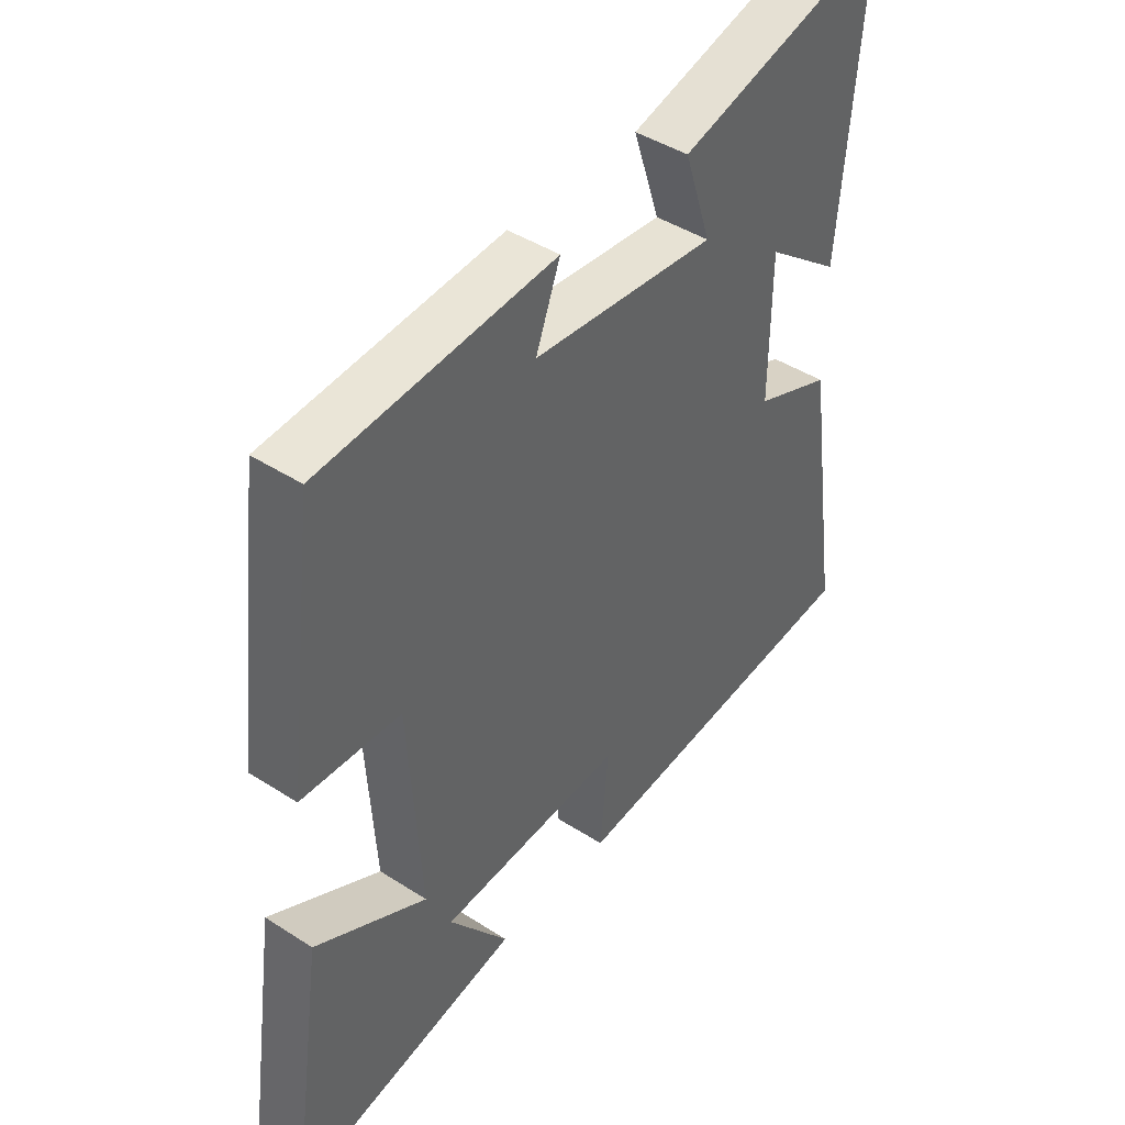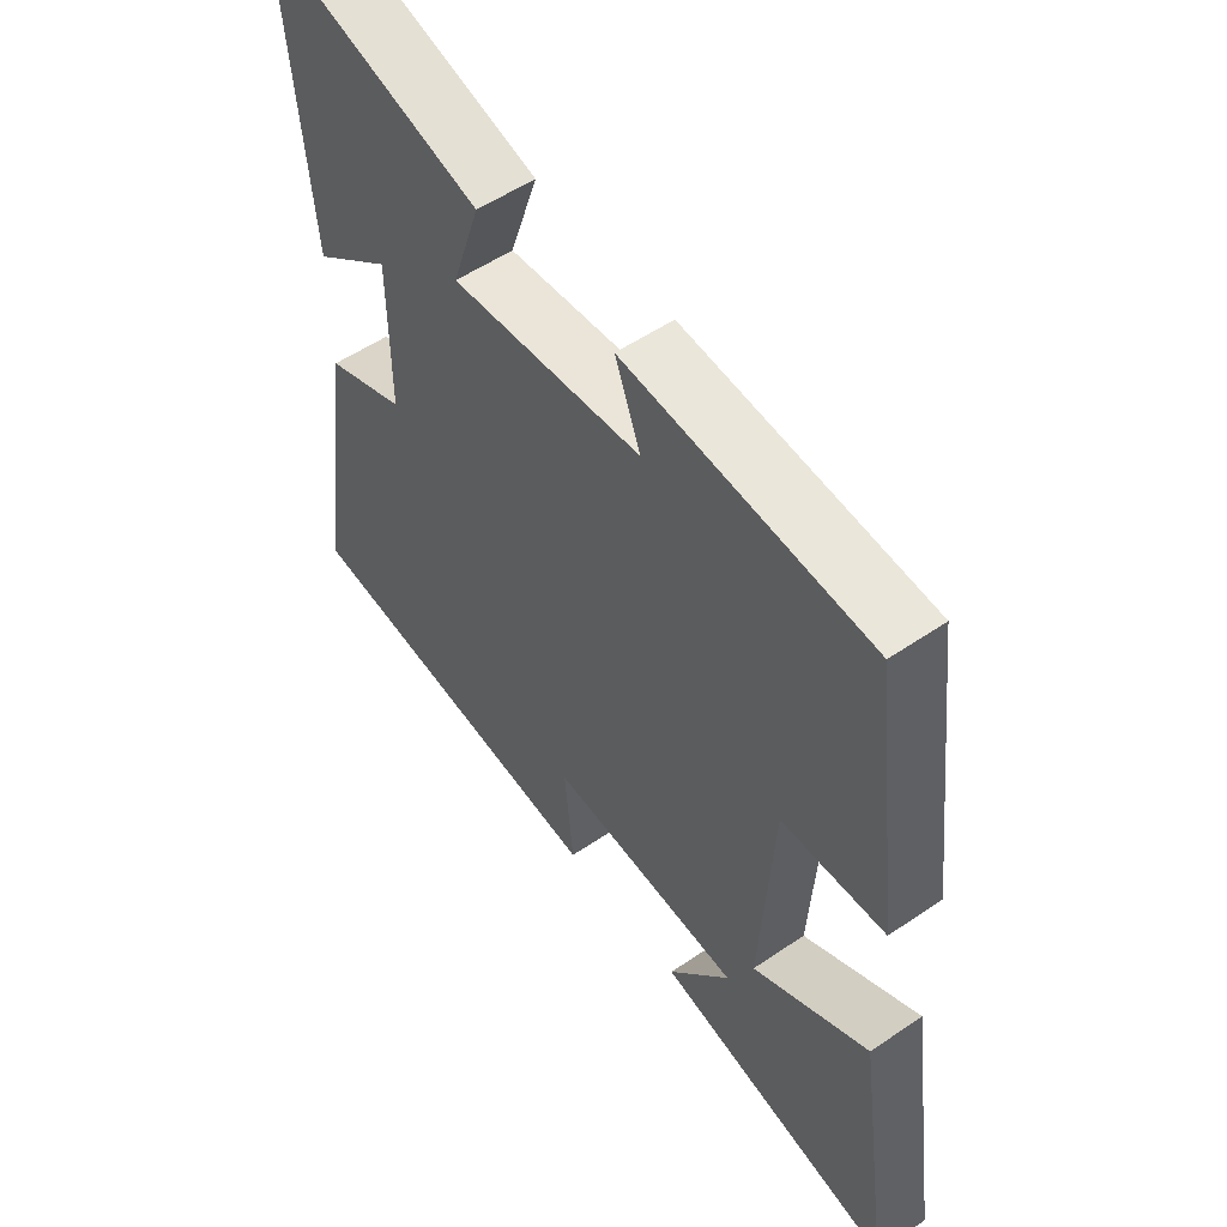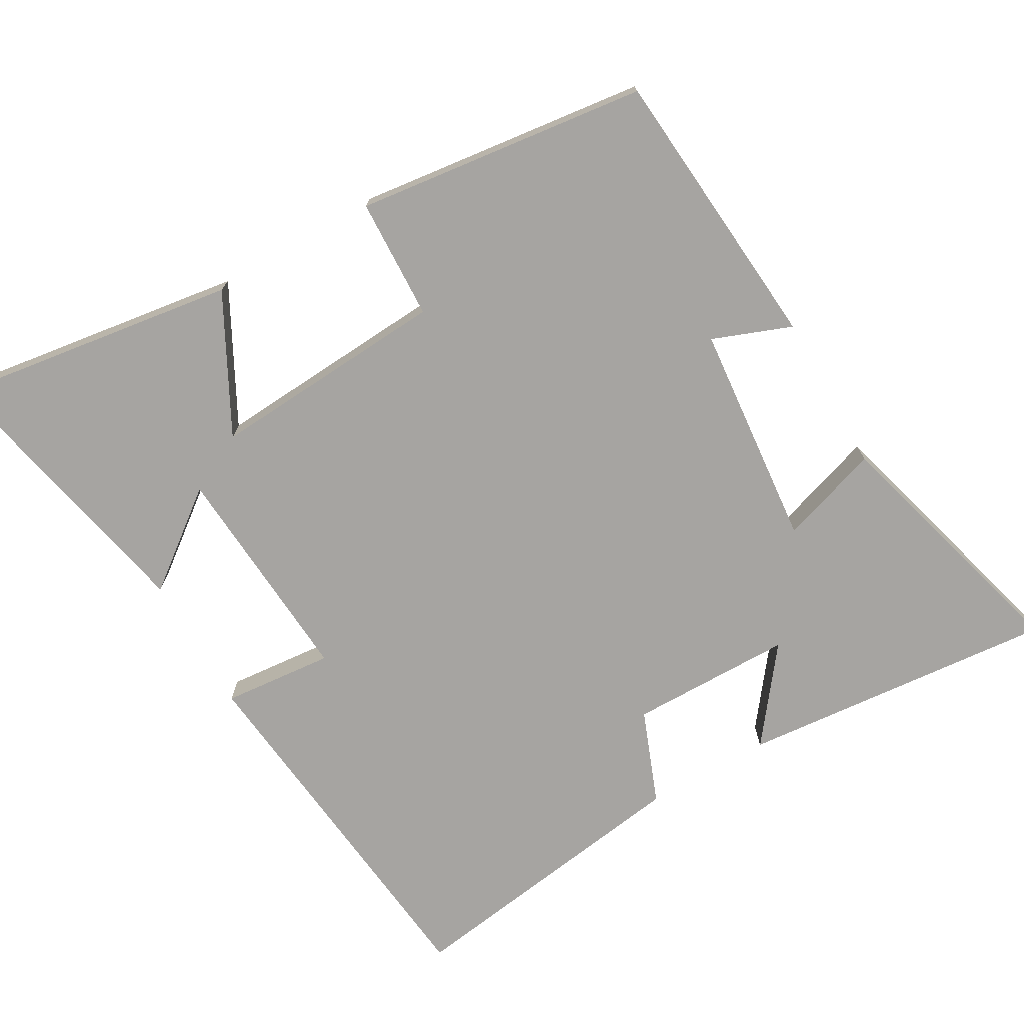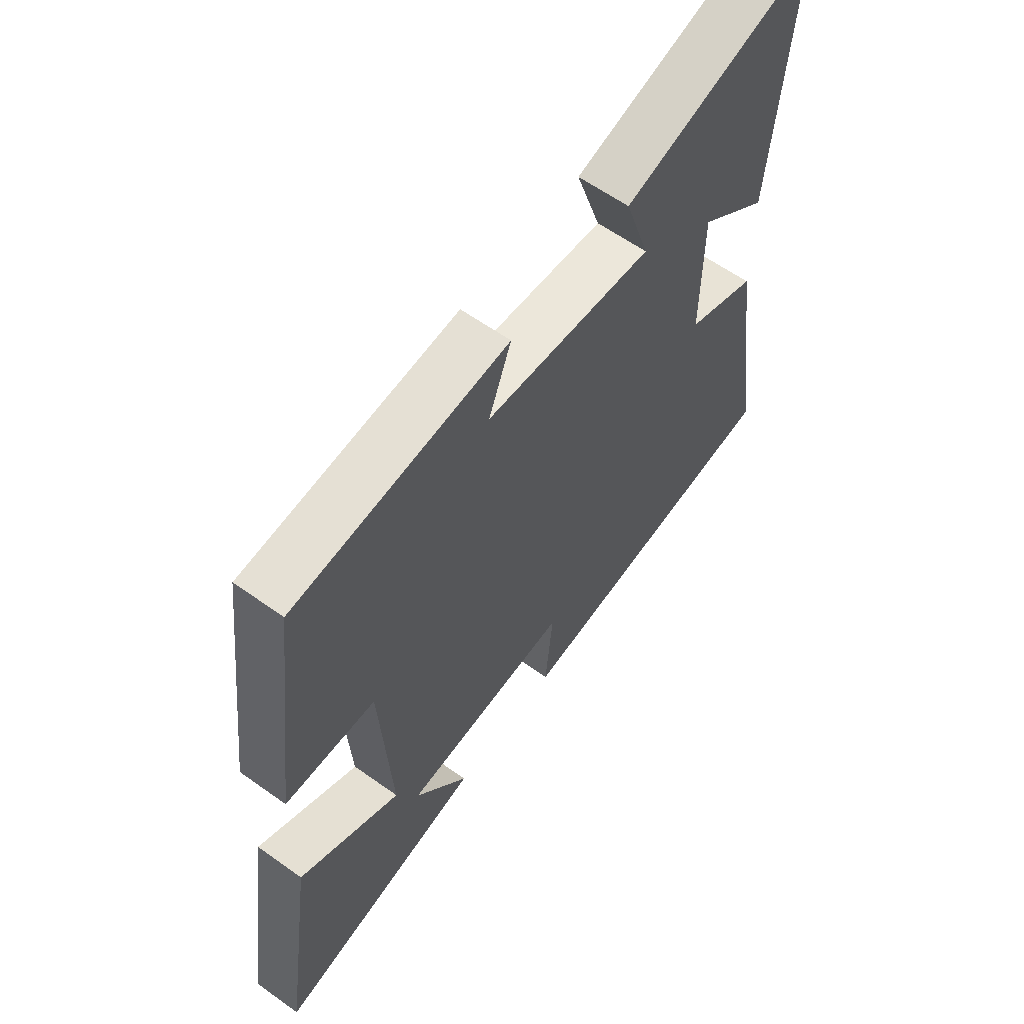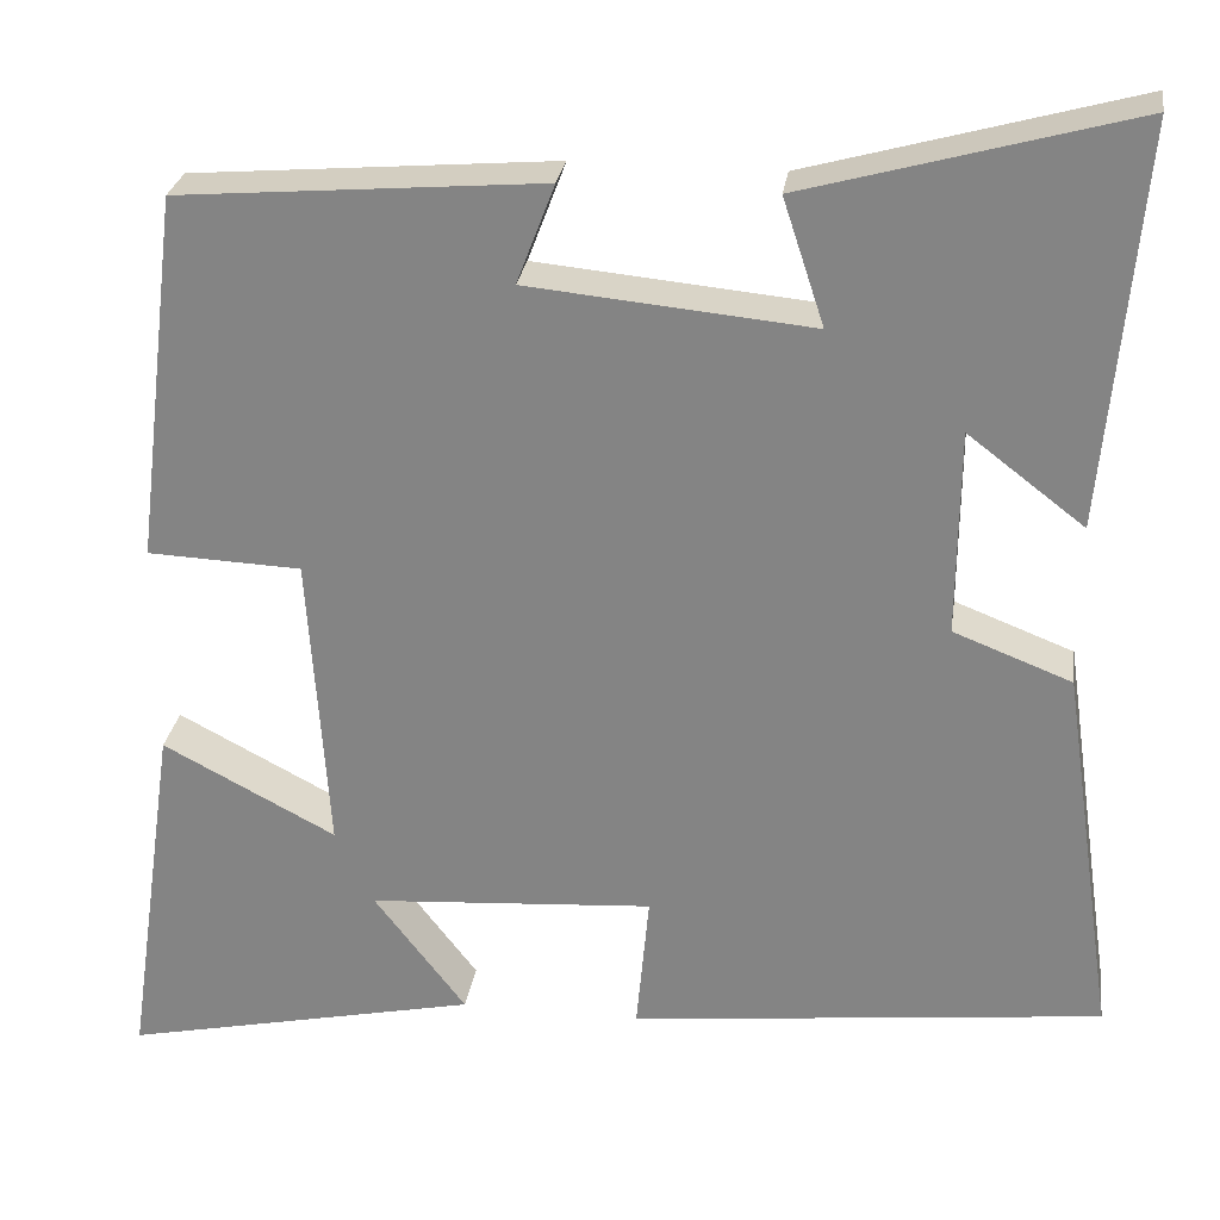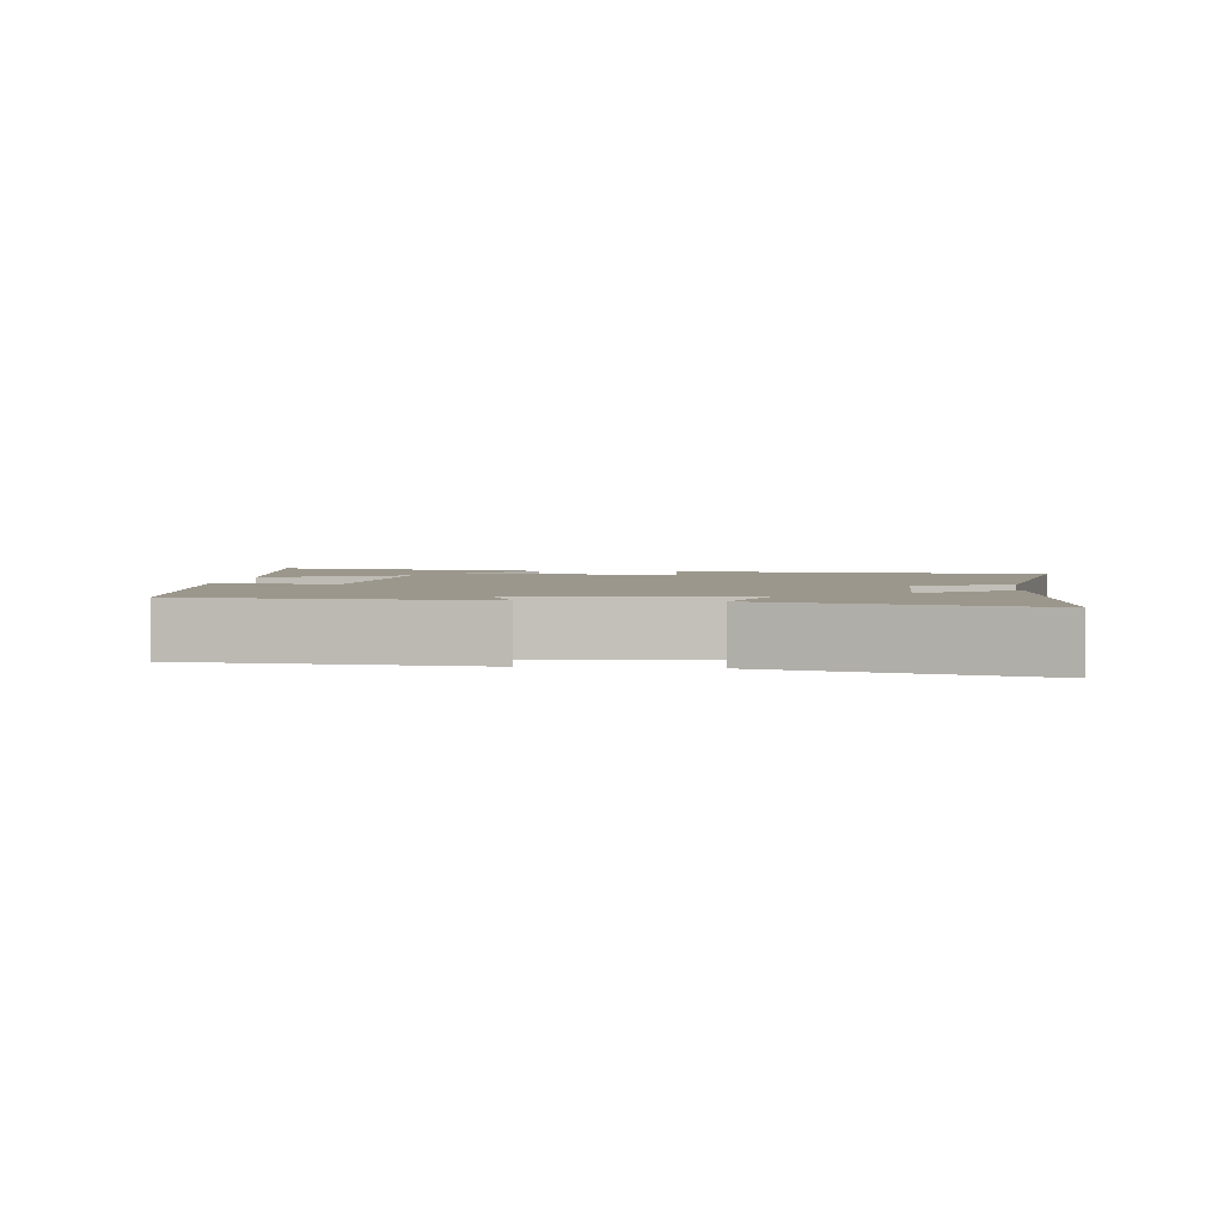
<metadata>
{"format":"obj","ext":"obj","renderer":"f3d","projection":"perspective","resolution":1024,"background":"white","views":[{"elev":43.2,"azim":-52.6,"up":"+Z"},{"elev":53.8,"azim":-126.1,"up":"+Z"},{"elev":-73.5,"azim":-60.2,"up":"+Y"},{"elev":60.6,"azim":-53.8,"up":"+Z"},{"elev":27.3,"azim":8.3,"up":"+Z"},{"elev":2.7,"azim":6.5,"up":"+Y"}]}
</metadata>
<code>
v -0.45 0.07 0.467
v -0.048 0.07 0.5
v -0.09 0.07 0.39
v 0.224 0.07 0.36
v 0.178 0.07 0.5
v 0.54 0.07 0.6
v 0.5 0.07 0.157
v 0.371 0.07 0.256
v 0.369 0.07 0.028
v 0.5 0.07 -0.023
v 0.561 0.07 -0.443
v 0.037 0.07 -0.5
v 0.051 0.07 -0.345
v -0.265 0.07 -0.367
v -0.163 0.07 -0.5
v -0.558 0.07 -0.584
v -0.5 0.07 -0.182
v -0.308 0.07 -0.283
v -0.33 0.07 0.051
v -0.5 0.07 0.058
v -0.45 0 0.467
v -0.048 0 0.5
v -0.09 0 0.39
v 0.224 0 0.36
v 0.178 0 0.5
v 0.54 0 0.6
v 0.5 0 0.157
v 0.371 0 0.256
v 0.369 0 0.028
v 0.5 0 -0.023
v 0.561 0 -0.443
v 0.037 0 -0.5
v 0.051 0 -0.345
v -0.265 0 -0.367
v -0.163 0 -0.5
v -0.558 0 -0.584
v -0.5 0 -0.182
v -0.308 0 -0.283
v -0.33 0 0.051
v -0.5 0 0.058
f 19 20 1 2
f 16 17 18
f 14 15 16
f 14 16 18
f 13 14 18 19
f 9 10 11 12
f 8 9 12 13
f 5 6 7 8
f 4 5 8
f 3 4 8 13
f 19 2 3
f 3 13 19
f 22 21 40 39
f 38 37 36
f 36 35 34
f 38 36 34
f 39 38 34 33
f 32 31 30 29
f 33 32 29 28
f 28 27 26 25
f 28 25 24
f 33 28 24 23
f 23 22 39
f 39 33 23
f 1 21 22 2
f 2 22 23 3
f 3 23 24 4
f 4 24 25 5
f 5 25 26 6
f 6 26 27 7
f 7 27 28 8
f 8 28 29 9
f 9 29 30 10
f 10 30 31 11
f 11 31 32 12
f 12 32 33 13
f 13 33 34 14
f 14 34 35 15
f 15 35 36 16
f 16 36 37 17
f 17 37 38 18
f 18 38 39 19
f 19 39 40 20
f 20 40 21 1

</code>
